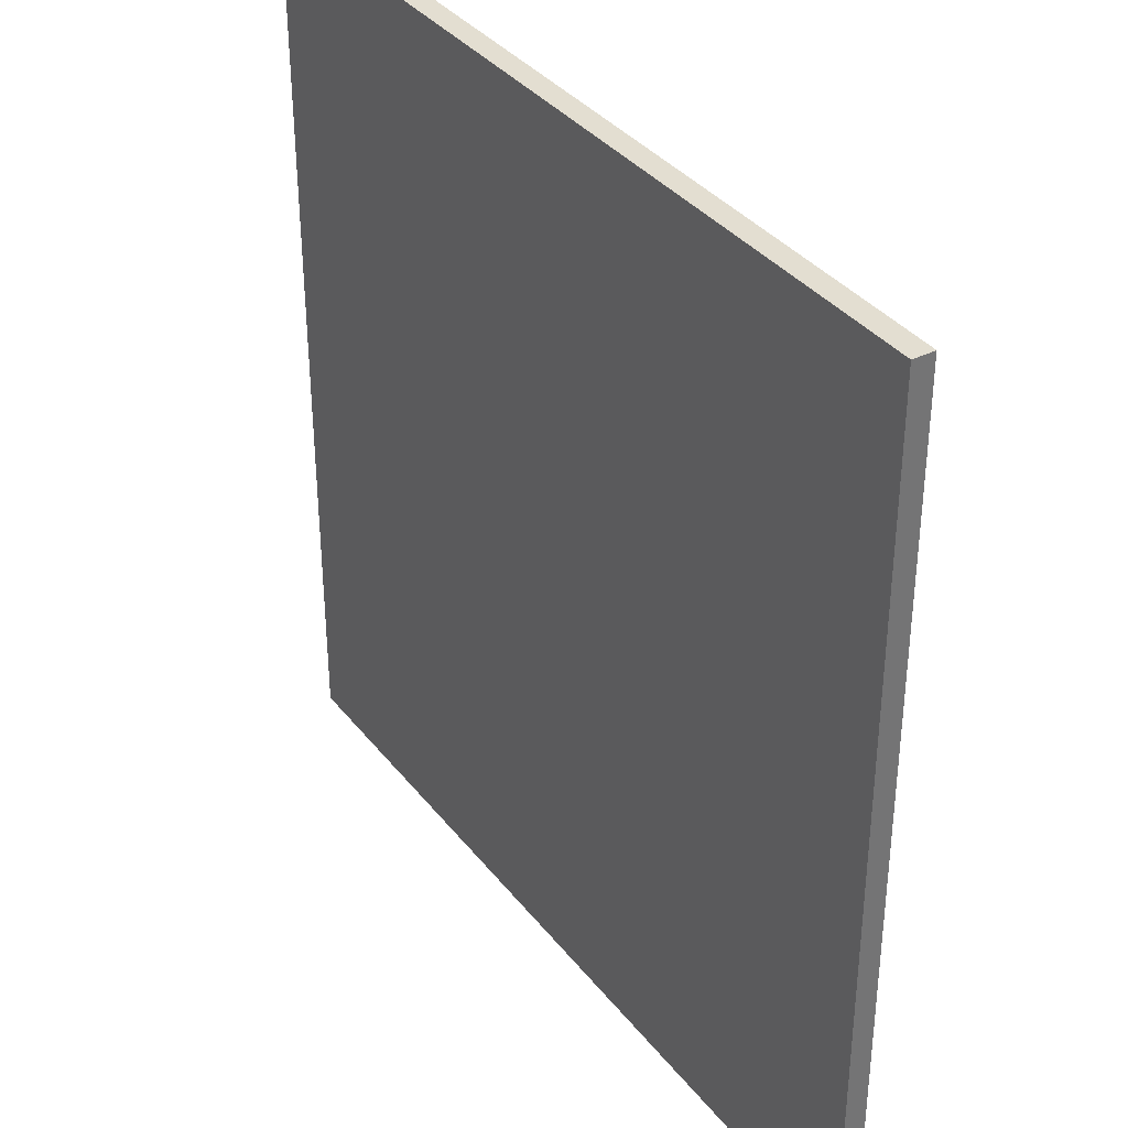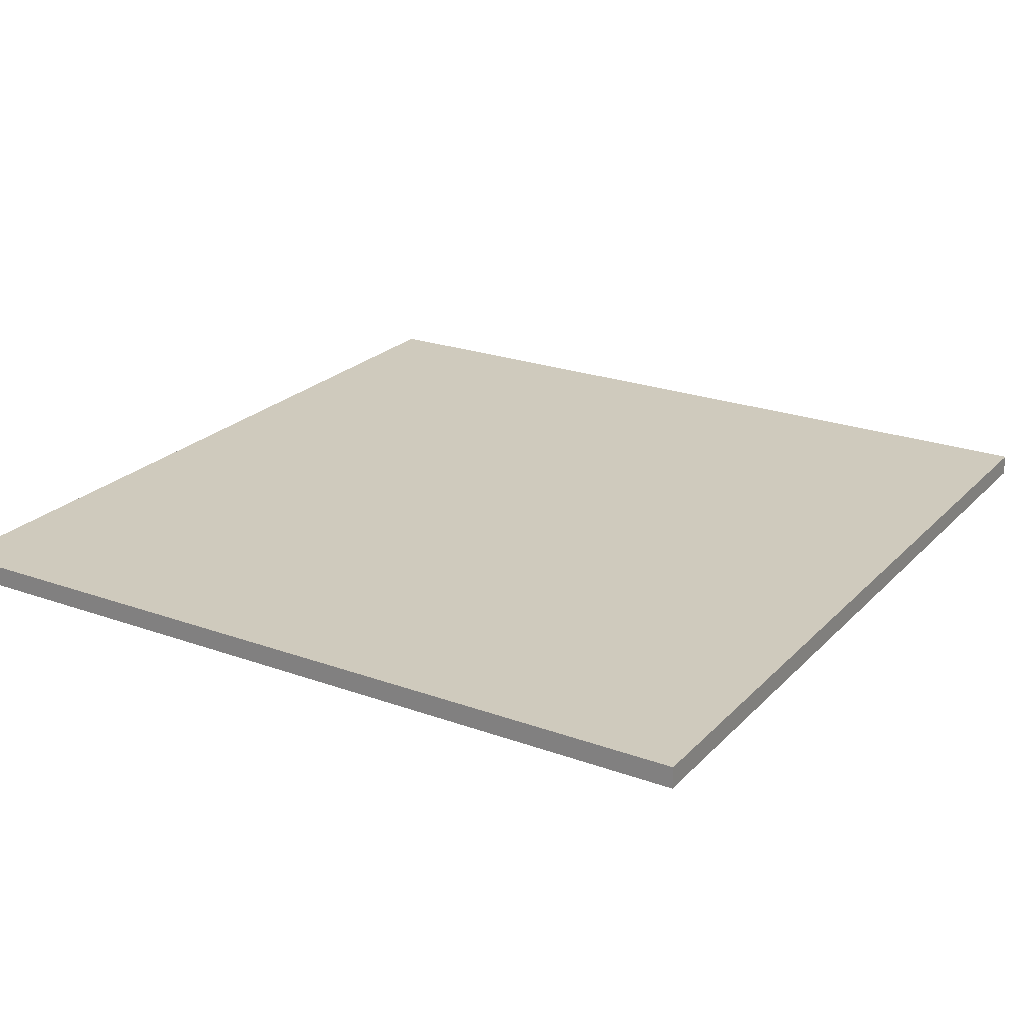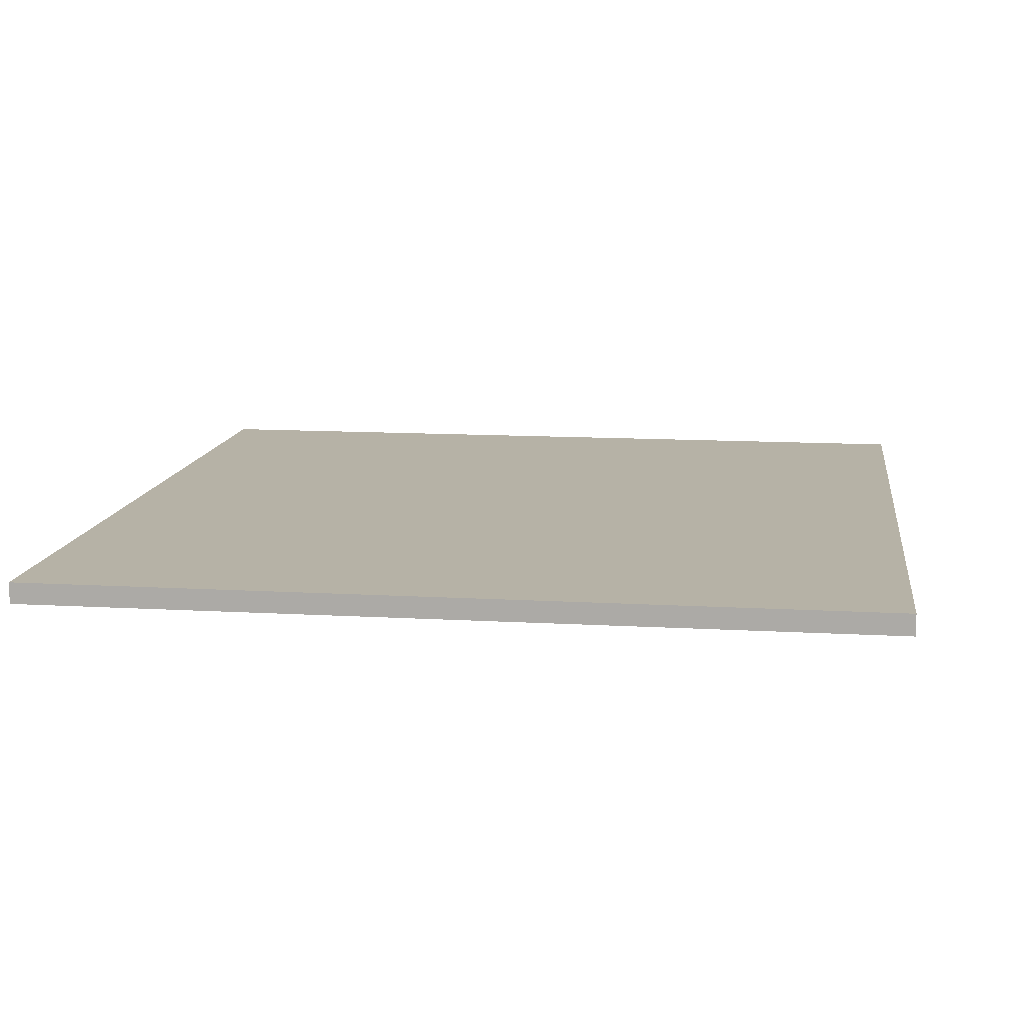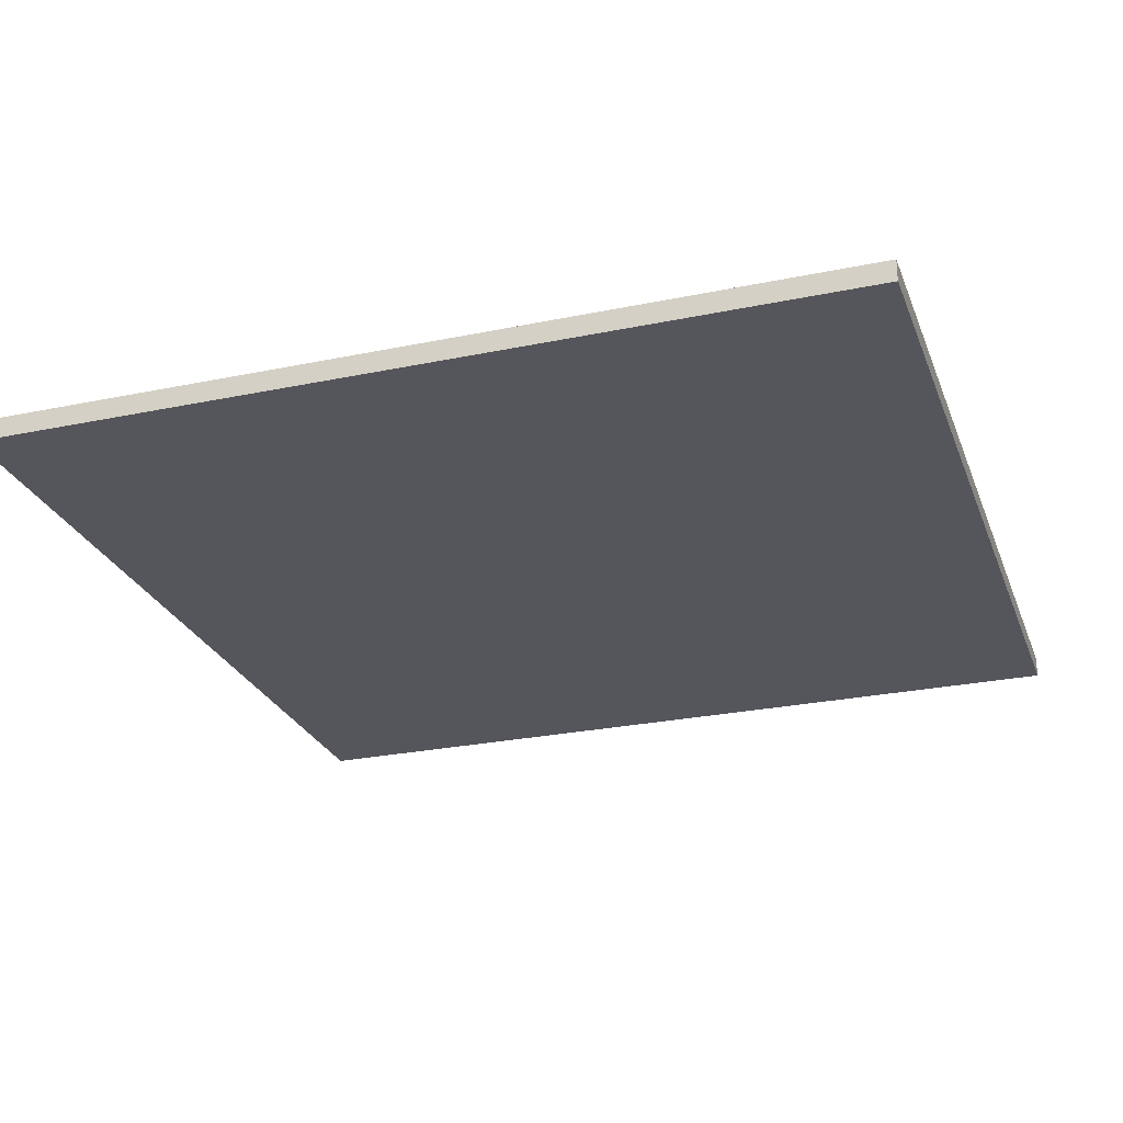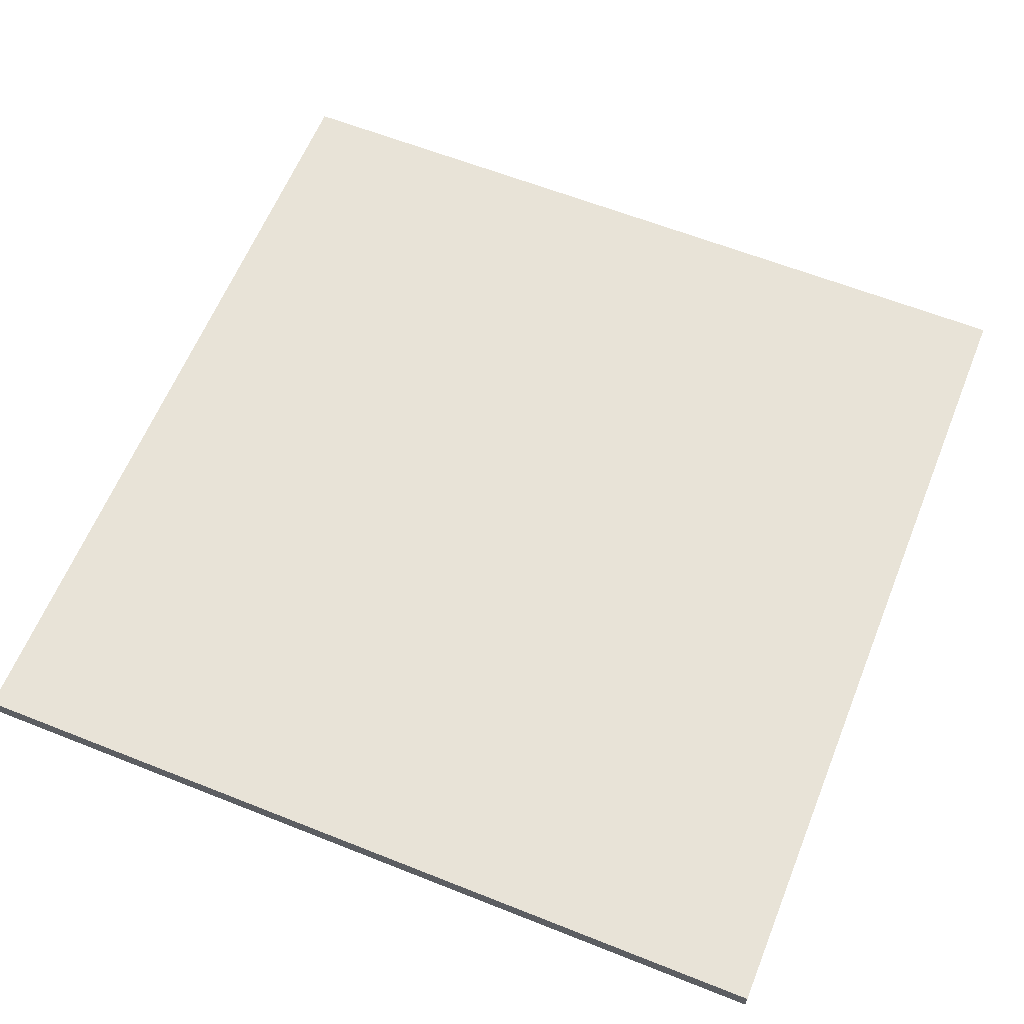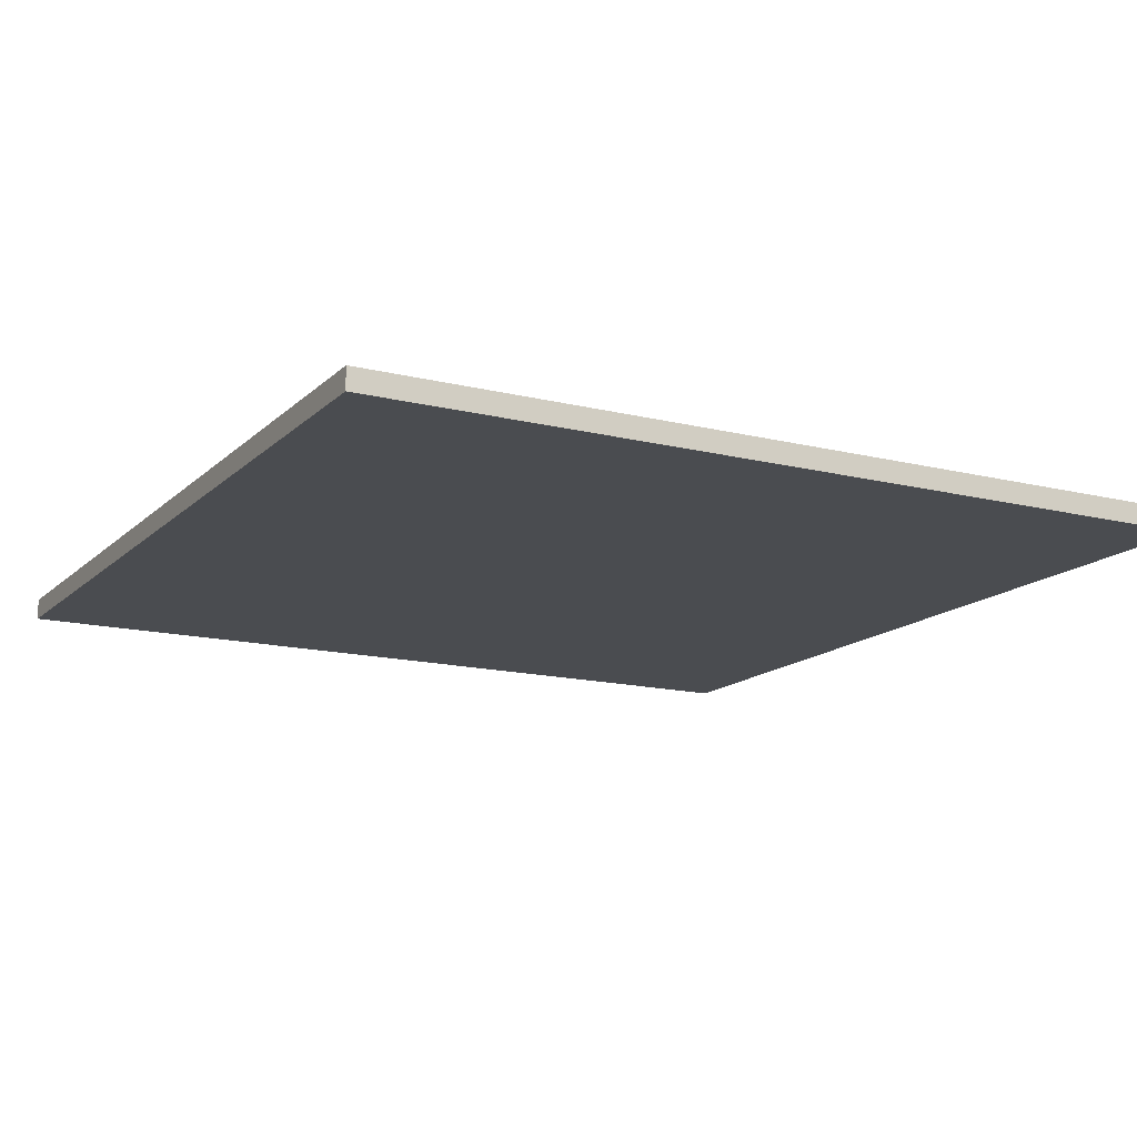
<metadata>
{"format":"obj","ext":"obj","renderer":"f3d","projection":"perspective","resolution":1024,"background":"white","views":[{"elev":36.2,"azim":57.0,"up":"+Z"},{"elev":23.1,"azim":-148.5,"up":"+Y"},{"elev":12.2,"azim":7.8,"up":"+Y"},{"elev":-26.2,"azim":108.2,"up":"+Y"},{"elev":61.7,"azim":22.0,"up":"+Y"},{"elev":-14.7,"azim":-28.3,"up":"+Y"}]}
</metadata>
<code>
o Cube.004
v 19.47 18.58 -19.58
v 19.47 17.61 -19.58
v 19.47 18.58 19.58
v 19.47 17.61 19.58
v -19.47 18.58 -19.58
v -19.47 17.61 -19.58
v -19.47 18.58 19.58
v -19.47 17.61 19.58
f 1 5 7 3
f 4 3 7 8
f 8 7 5 6
f 6 2 4 8
f 2 1 3 4
f 6 5 1 2

</code>
